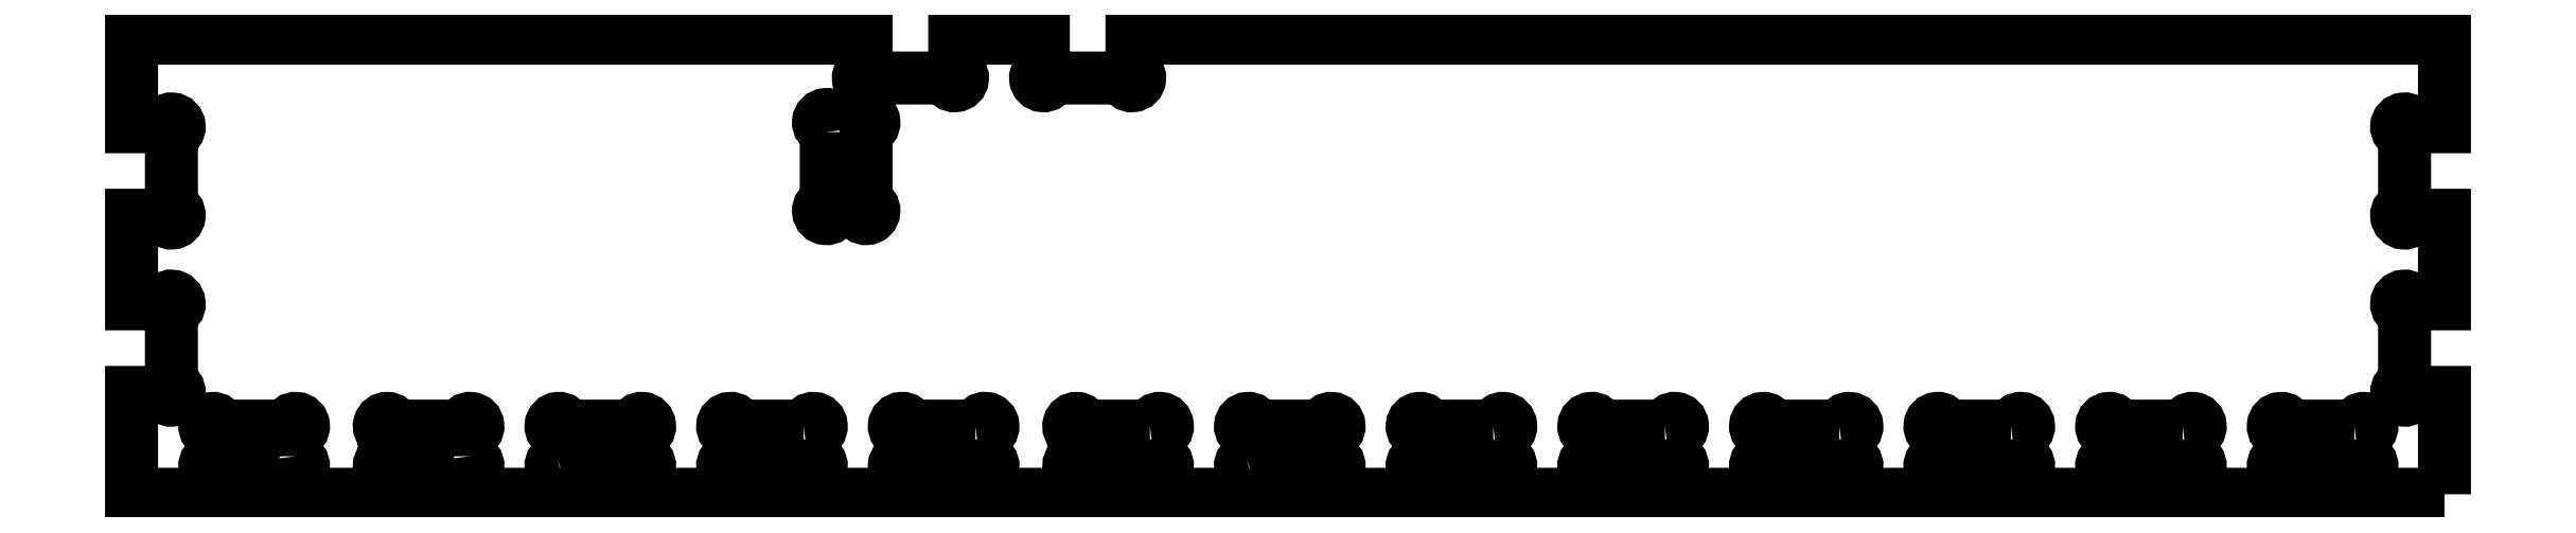
<metadata>
{"format":"dxf","ext":"dxf","renderer":"ezdxf+matplotlib","layout":"modelspace","background":"white","min_lineweight":24,"dpi":150}
</metadata>
<code>
0
SECTION
2
ENTITIES
0
LWPOLYLINE
8
0
90
16
70
1
43
0
10
-441.4
20
-114.4
42
0.35
10
-441
20
-114.9
42
-1.81
10
-443.1
20
-117
42
0.35
10
-443.6
20
-116.6
10
-458
20
-116.6
42
0.35
10
-458.5
20
-117
42
-1.528
10
-461.1
20
-115.1
42
0.2679
10
-460.8
20
-114.7
10
-460.8
20
-109.6
42
0.2679
10
-461.1
20
-109.1
42
-1.528
10
-458.5
20
-107.2
42
0.35
10
-458
20
-107.6
10
-443.6
20
-107.6
42
0.35
10
-443.1
20
-107.2
42
-1.81
10
-441
20
-109.3
42
0.35
10
-441.4
20
-109.8
0
LWPOLYLINE
8
0
90
16
70
1
43
0
10
-366.1
20
-107.6
42
0.35
10
-365.6
20
-107.2
42
-1.81
10
-363.5
20
-109.3
42
0.35
10
-363.9
20
-109.8
10
-363.9
20
-114.4
42
0.35
10
-363.5
20
-114.9
42
-1.81
10
-365.6
20
-117
42
0.35
10
-366.1
20
-116.6
10
-380.5
20
-116.6
42
0.35
10
-381
20
-117
42
-1.81
10
-383.1
20
-114.9
42
0.35
10
-382.7
20
-114.4
10
-382.7
20
-109.8
42
0.35
10
-383.1
20
-109.3
42
-1.81
10
-381
20
-107.2
42
0.35
10
-380.5
20
-107.6
0
LWPOLYLINE
8
0
90
16
70
1
43
0
10
-288
20
-107.6
42
0.35
10
-287.5
20
-107.2
42
-1.81
10
-285.4
20
-109.3
42
0.35
10
-285.8
20
-109.8
10
-285.8
20
-114.4
42
0.35
10
-285.4
20
-114.9
42
-1.81
10
-287.5
20
-117
42
0.35
10
-288
20
-116.6
10
-302.4
20
-116.6
42
0.35
10
-302.9
20
-117
42
-1.528
10
-305.4
20
-115.1
42
0.2679
10
-305.2
20
-114.7
10
-305.2
20
-109.6
42
0.2679
10
-305.4
20
-109.1
42
-1.528
10
-302.9
20
-107.2
42
0.35
10
-302.4
20
-107.6
0
LWPOLYLINE
8
0
90
16
70
1
43
0
10
-266.2
20
-114.9
42
0.35
10
-265.8
20
-114.4
10
-265.8
20
-109.8
42
0.35
10
-266.2
20
-109.3
42
-1.81
10
-264.1
20
-107.2
42
0.35
10
-263.6
20
-107.6
10
-249.3
20
-107.6
42
0.35
10
-248.8
20
-107.2
42
-1.81
10
-246.7
20
-109.3
42
0.35
10
-247.1
20
-109.8
10
-247.1
20
-114.4
42
0.35
10
-246.7
20
-114.9
42
-1.81
10
-248.8
20
-117
42
0.35
10
-249.3
20
-116.6
10
-263.6
20
-116.6
42
0.35
10
-264.1
20
-117
42
-1.81
0
LWPOLYLINE
8
0
90
16
70
1
43
0
10
-93.63
20
-107.6
42
0.35
10
-93.14
20
-107.2
42
-1.81
10
-91.05
20
-109.3
42
0.35
10
-91.43
20
-109.8
10
-91.43
20
-114.4
42
0.35
10
-91.05
20
-114.9
42
-1.81
10
-93.14
20
-117
42
0.35
10
-93.63
20
-116.6
10
-108
20
-116.6
42
0.35
10
-108.5
20
-117
42
-1.81
10
-110.6
20
-114.9
42
0.35
10
-110.2
20
-114.4
10
-110.2
20
-109.8
42
0.35
10
-110.6
20
-109.3
42
-1.81
10
-108.5
20
-107.2
42
0.35
10
-108
20
-107.6
0
LWPOLYLINE
8
0
90
64
70
1
43
0
10
4.191
20
-123
10
4.191
20
-100
10
-2.664
20
-100
42
0.35
10
-3.152
20
-100.4
42
-1.834
10
-5.209
20
-98.29
42
0.3563
10
-4.809
20
-97.8
10
-4.809
20
-82.2
42
0.3563
10
-5.209
20
-81.71
42
-1.834
10
-3.152
20
-79.61
42
0.35
10
-2.664
20
-80
10
4.191
20
-80
10
4.191
20
-60
10
-2.664
20
-60
42
0.35
10
-3.152
20
-60.39
42
-1.834
10
-5.209
20
-58.29
42
0.3563
10
-4.809
20
-57.8
10
-4.809
20
-42.2
42
0.3563
10
-5.209
20
-41.71
42
-1.834
10
-3.152
20
-39.61
42
0.35
10
-2.664
20
-40
10
4.191
20
-40
10
4.191
20
-20
10
-292.1
20
-20
10
-292.1
20
-26.81
42
0.35
10
-291.7
20
-27.29
42
-1.81
10
-293.8
20
-29.39
42
0.35
10
-294.2
20
-29
10
-309.9
20
-29
42
0.35
10
-310.3
20
-29.39
42
-1.81
10
-312.4
20
-27.29
42
0.35
10
-312.1
20
-26.81
10
-312.1
20
-20
10
-332.1
20
-20
10
-332.1
20
-26.81
42
0.35
10
-331.7
20
-27.29
42
-1.81
10
-333.8
20
-29.39
42
0.35
10
-334.2
20
-29
10
-349.9
20
-29
42
0.35
10
-350.3
20
-29.39
42
-1.81
10
-352.4
20
-27.29
42
0.35
10
-352.1
20
-26.81
10
-352.1
20
-20
10
-517.9
20
-20
10
-517.9
20
-40
10
-511.1
20
-40
42
0.35
10
-510.6
20
-39.61
42
-1.81
10
-508.5
20
-41.71
42
0.35
10
-508.9
20
-42.19
10
-508.9
20
-57.81
42
0.35
10
-508.5
20
-58.29
42
-1.81
10
-510.6
20
-60.39
42
0.35
10
-511.1
20
-60
10
-517.9
20
-60
10
-517.9
20
-80
10
-511.1
20
-80
42
0.35
10
-510.6
20
-79.61
42
-1.81
10
-508.5
20
-81.71
42
0.35
10
-508.9
20
-82.19
10
-508.9
20
-97.81
42
0.35
10
-508.5
20
-98.29
42
-1.81
10
-510.6
20
-100.4
42
0.35
10
-511.1
20
-100
10
-517.9
20
-100
10
-517.9
20
-123
0
LWPOLYLINE
8
0
90
16
70
1
43
0
10
-361.1
20
-41.19
42
0.35
10
-361.4
20
-40.71
42
-1.81
10
-359.3
20
-38.61
42
0.35
10
-358.9
20
-39
10
-354.2
20
-39
42
0.35
10
-353.8
20
-38.61
42
-1.81
10
-351.7
20
-40.71
42
0.35
10
-352.1
20
-41.19
10
-352.1
20
-56.81
42
0.35
10
-351.7
20
-57.29
42
-1.81
10
-353.8
20
-59.39
42
0.35
10
-354.2
20
-59
10
-358.9
20
-59
42
0.35
10
-359.3
20
-59.39
42
-1.81
10
-361.4
20
-57.29
42
0.35
10
-361.1
20
-56.81
0
LWPOLYLINE
8
0
90
15
70
1
43
0
10
-327.4
20
-107.6
42
0.35
10
-326.9
20
-107.2
42
-1.81
10
-324.8
20
-109.3
42
0.35
10
-325.2
20
-109.8
10
-325.2
20
-114.4
42
0.35
10
-324.8
20
-114.9
42
-1.81
10
-326.9
20
-117
42
0.35
10
-327.4
20
-116.6
10
-341.7
20
-116.6
42
0.35
10
-342.2
20
-117
42
-2.077
10
-343.9
20
-114.9
10
-343.9
20
-109.8
42
0.35
10
-344.3
20
-109.3
42
-1.81
10
-342.2
20
-107.2
42
0.35
10
-341.7
20
-107.6
0
LWPOLYLINE
8
0
90
16
70
1
43
0
10
-16.13
20
-107.6
42
0.35
10
-15.64
20
-107.2
42
-1.81
10
-13.55
20
-109.3
42
0.35
10
-13.93
20
-109.8
10
-13.93
20
-114.4
42
0.35
10
-13.55
20
-114.9
42
-1.81
10
-15.64
20
-117
42
0.35
10
-16.13
20
-116.6
10
-30.49
20
-116.6
42
0.35
10
-30.98
20
-117
42
-1.81
10
-33.07
20
-114.9
42
0.35
10
-32.68
20
-114.4
10
-32.68
20
-109.8
42
0.35
10
-33.07
20
-109.3
42
-1.81
10
-30.98
20
-107.2
42
0.35
10
-30.49
20
-107.6
0
LWPOLYLINE
8
0
90
16
70
1
43
0
10
-54.88
20
-107.6
42
0.35
10
-54.39
20
-107.2
42
-1.81
10
-52.3
20
-109.3
42
0.35
10
-52.68
20
-109.8
10
-52.68
20
-114.4
42
0.35
10
-52.3
20
-114.9
42
-1.81
10
-54.39
20
-117
42
0.35
10
-54.88
20
-116.6
10
-69.24
20
-116.6
42
0.35
10
-69.73
20
-117
42
-1.81
10
-71.82
20
-114.9
42
0.35
10
-71.43
20
-114.4
10
-71.43
20
-109.8
42
0.35
10
-71.82
20
-109.3
42
-1.81
10
-69.73
20
-107.2
42
0.35
10
-69.24
20
-107.6
0
LWPOLYLINE
8
0
90
16
70
1
43
0
10
-132.4
20
-107.6
42
0.35
10
-131.9
20
-107.2
42
-1.81
10
-129.8
20
-109.3
42
0.35
10
-130.2
20
-109.8
10
-130.2
20
-114.4
42
0.35
10
-129.8
20
-114.9
42
-1.81
10
-131.9
20
-117
42
0.35
10
-132.4
20
-116.6
10
-147.4
20
-116.6
42
0.35
10
-147.9
20
-117
42
-1.81
10
-149.9
20
-114.9
42
0.35
10
-149.6
20
-114.4
10
-149.6
20
-109.8
42
0.35
10
-149.9
20
-109.3
42
-1.81
10
-147.9
20
-107.2
42
0.35
10
-147.4
20
-107.6
0
LWPOLYLINE
8
0
90
16
70
1
43
0
10
-171.8
20
-107.6
42
0.35
10
-171.3
20
-107.2
42
-1.81
10
-169.2
20
-109.3
42
0.35
10
-169.6
20
-109.8
10
-169.6
20
-114.4
42
0.35
10
-169.2
20
-114.9
42
-1.81
10
-171.3
20
-117
42
0.35
10
-171.8
20
-116.6
10
-186.1
20
-116.6
42
0.35
10
-186.6
20
-117
42
-1.81
10
-188.7
20
-114.9
42
0.35
10
-188.3
20
-114.4
10
-188.3
20
-109.8
42
0.35
10
-188.7
20
-109.3
42
-1.81
10
-186.6
20
-107.2
42
0.35
10
-186.1
20
-107.6
0
LWPOLYLINE
8
0
90
16
70
1
43
0
10
-210.5
20
-107.6
42
0.35
10
-210
20
-107.2
42
-1.81
10
-207.9
20
-109.3
42
0.35
10
-208.3
20
-109.8
10
-208.3
20
-114.4
42
0.35
10
-207.9
20
-114.9
42
-1.81
10
-210
20
-117
42
0.35
10
-210.5
20
-116.6
10
-224.9
20
-116.6
42
0.35
10
-225.4
20
-117
42
-1.81
10
-227.4
20
-114.9
42
0.35
10
-227.1
20
-114.4
10
-227.1
20
-109.8
42
0.35
10
-227.4
20
-109.3
42
-1.81
10
-225.4
20
-107.2
42
0.35
10
-224.9
20
-107.6
0
LWPOLYLINE
8
0
90
16
70
1
43
0
10
-421.8
20
-114.9
42
0.35
10
-421.4
20
-114.4
10
-421.4
20
-109.8
42
0.35
10
-421.8
20
-109.3
42
-1.81
10
-419.7
20
-107.2
42
0.35
10
-419.2
20
-107.6
10
-404.9
20
-107.6
42
0.35
10
-404.4
20
-107.2
42
-1.81
10
-402.3
20
-109.3
42
0.35
10
-402.7
20
-109.8
10
-402.7
20
-114.4
42
0.35
10
-402.3
20
-114.9
42
-1.81
10
-404.4
20
-117
42
0.35
10
-404.9
20
-116.6
10
-419.2
20
-116.6
42
0.35
10
-419.7
20
-117
42
-1.81
0
LWPOLYLINE
8
0
90
16
70
1
43
0
10
-480.8
20
-114.4
42
0.35
10
-480.4
20
-114.9
42
-1.81
10
-482.5
20
-117
42
0.35
10
-483
20
-116.6
10
-497.4
20
-116.6
42
0.35
10
-497.9
20
-117
42
-1.81
10
-499.9
20
-114.9
42
0.35
10
-499.6
20
-114.4
10
-499.6
20
-109.8
42
0.35
10
-499.9
20
-109.3
42
-1.81
10
-497.9
20
-107.2
42
0.35
10
-497.4
20
-107.6
10
-483
20
-107.6
42
0.35
10
-482.5
20
-107.2
42
-1.81
10
-480.4
20
-109.3
42
0.35
10
-480.8
20
-109.8
0
ENDSEC
0
EOF

</code>
